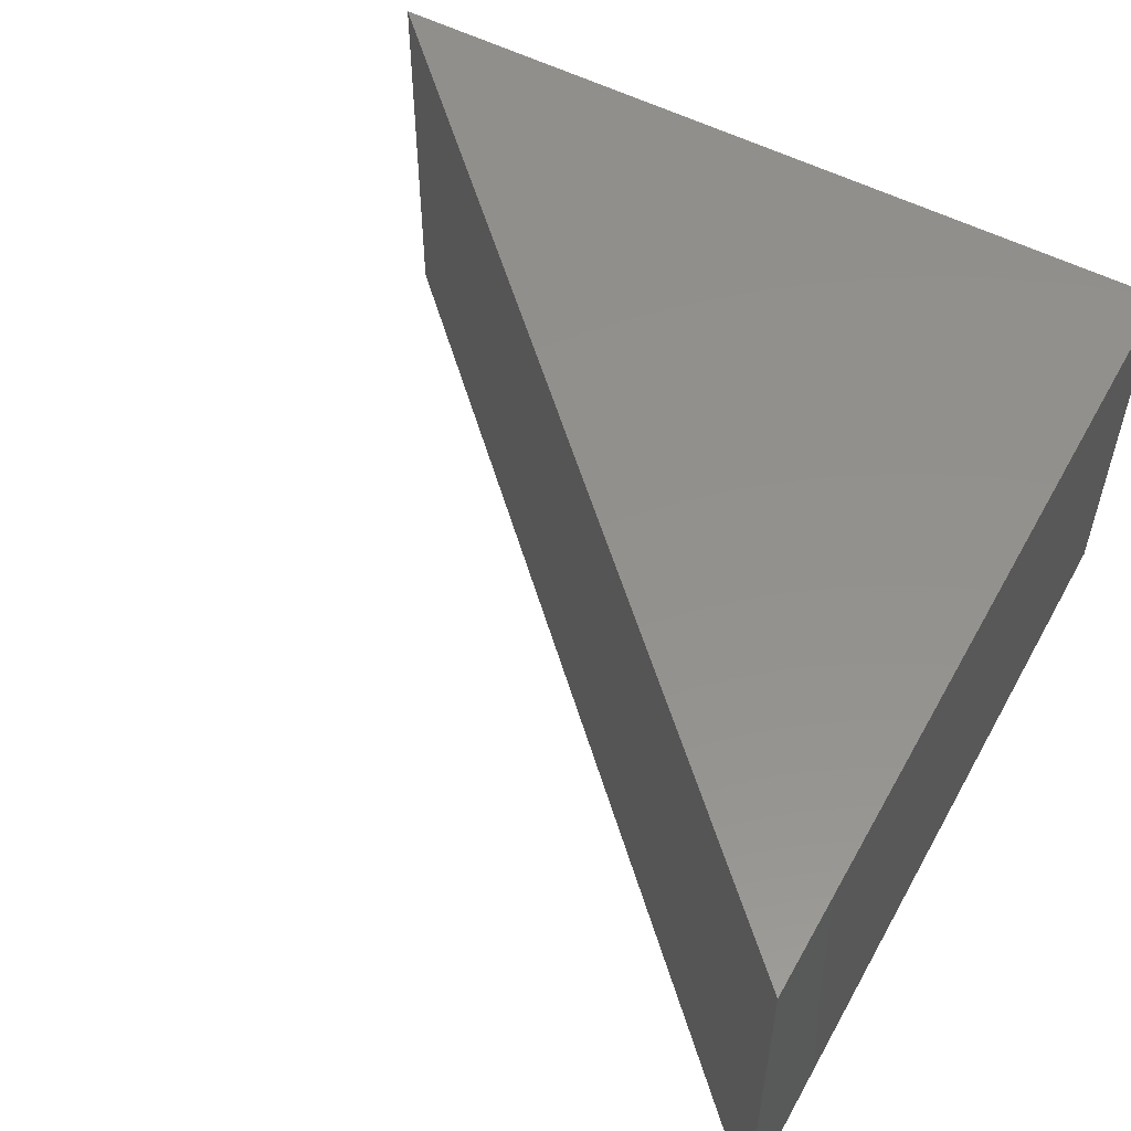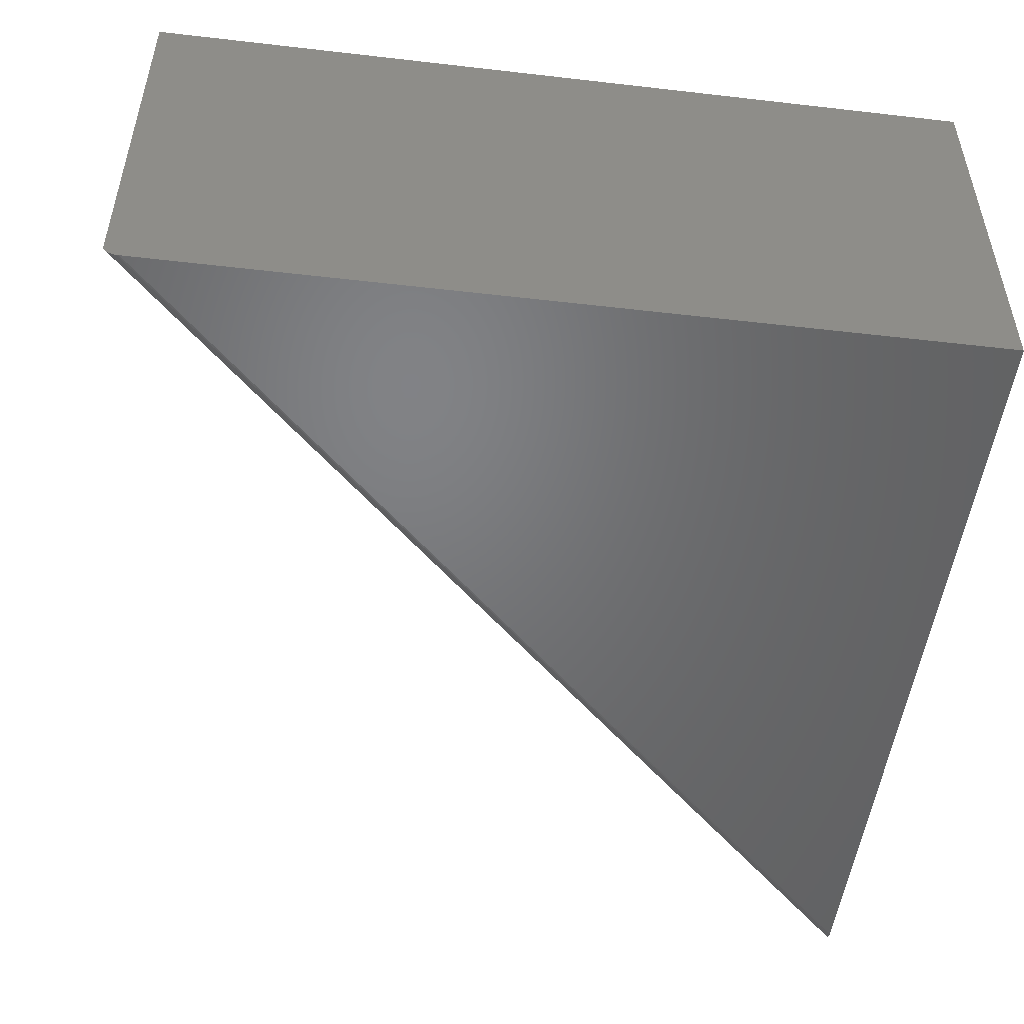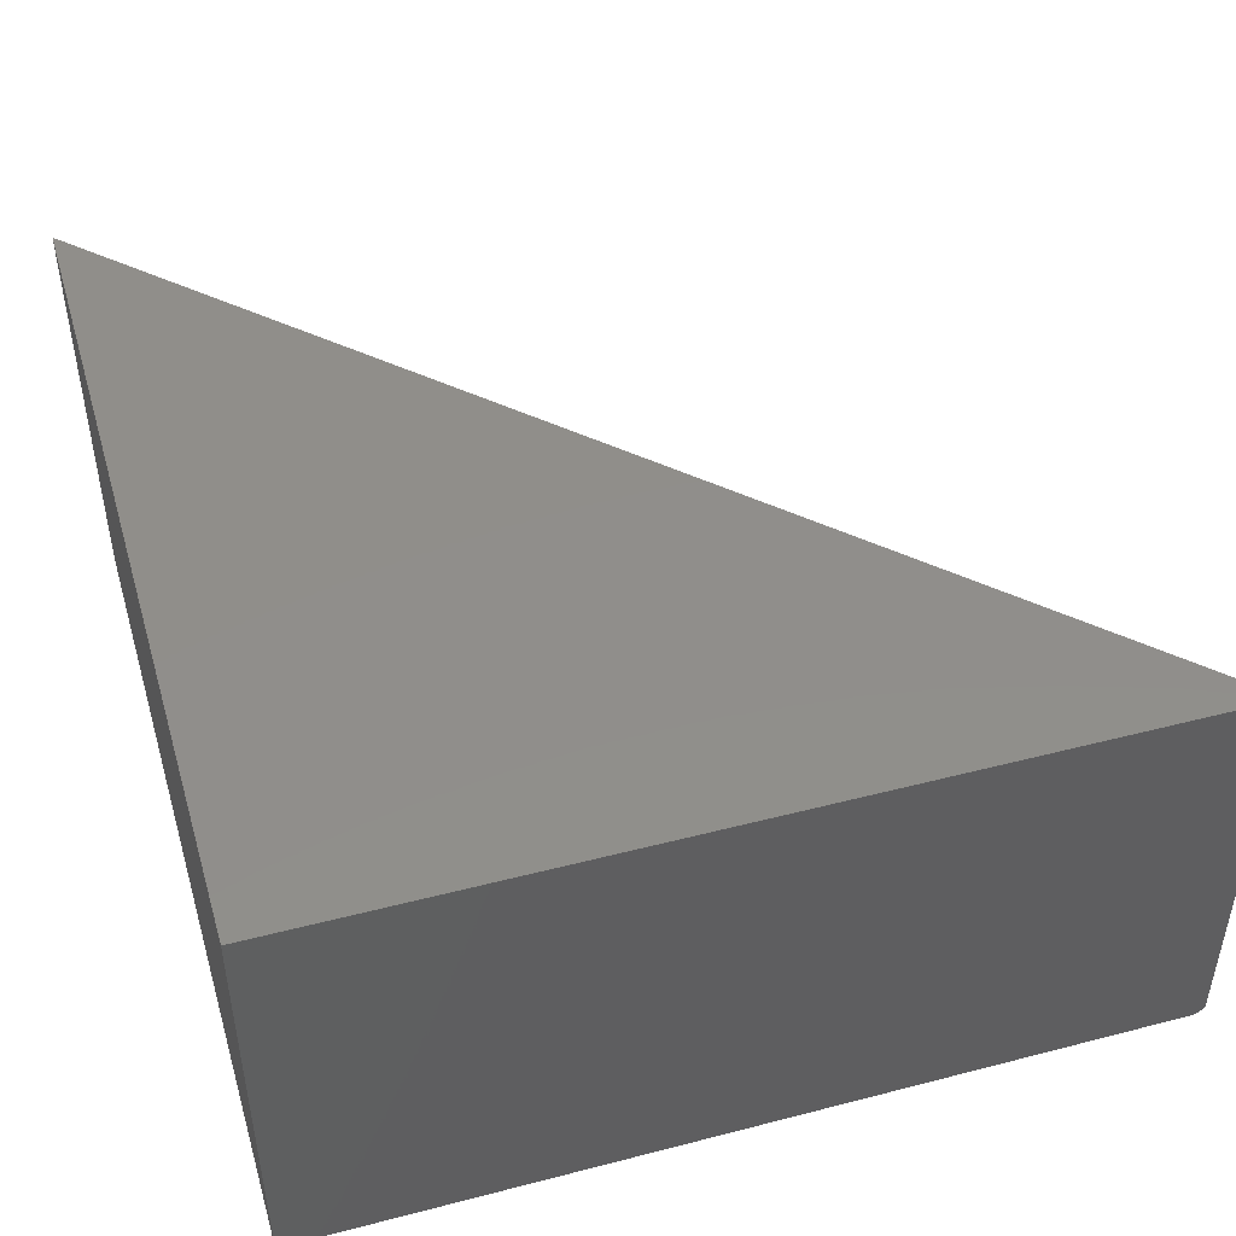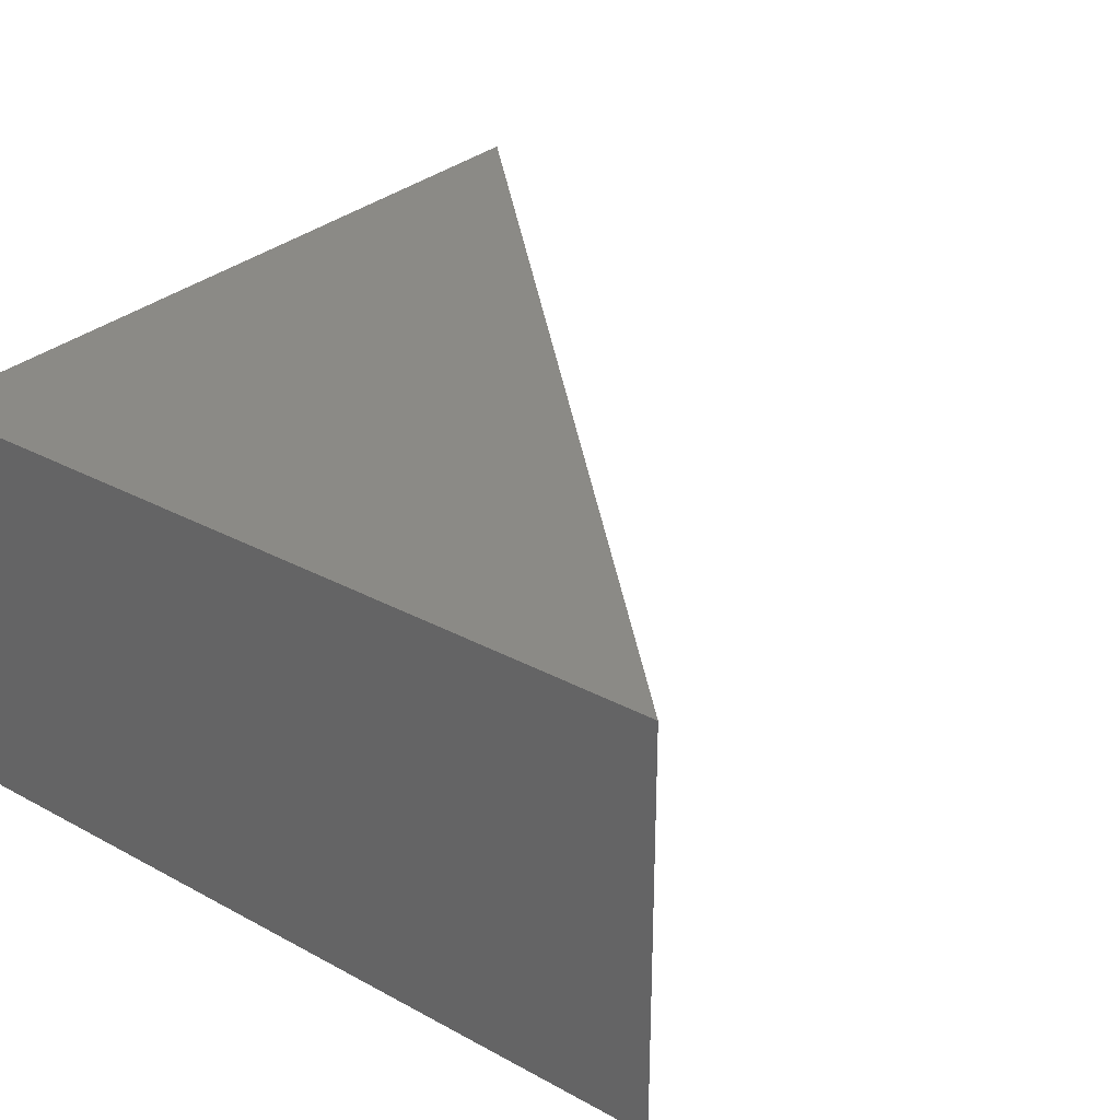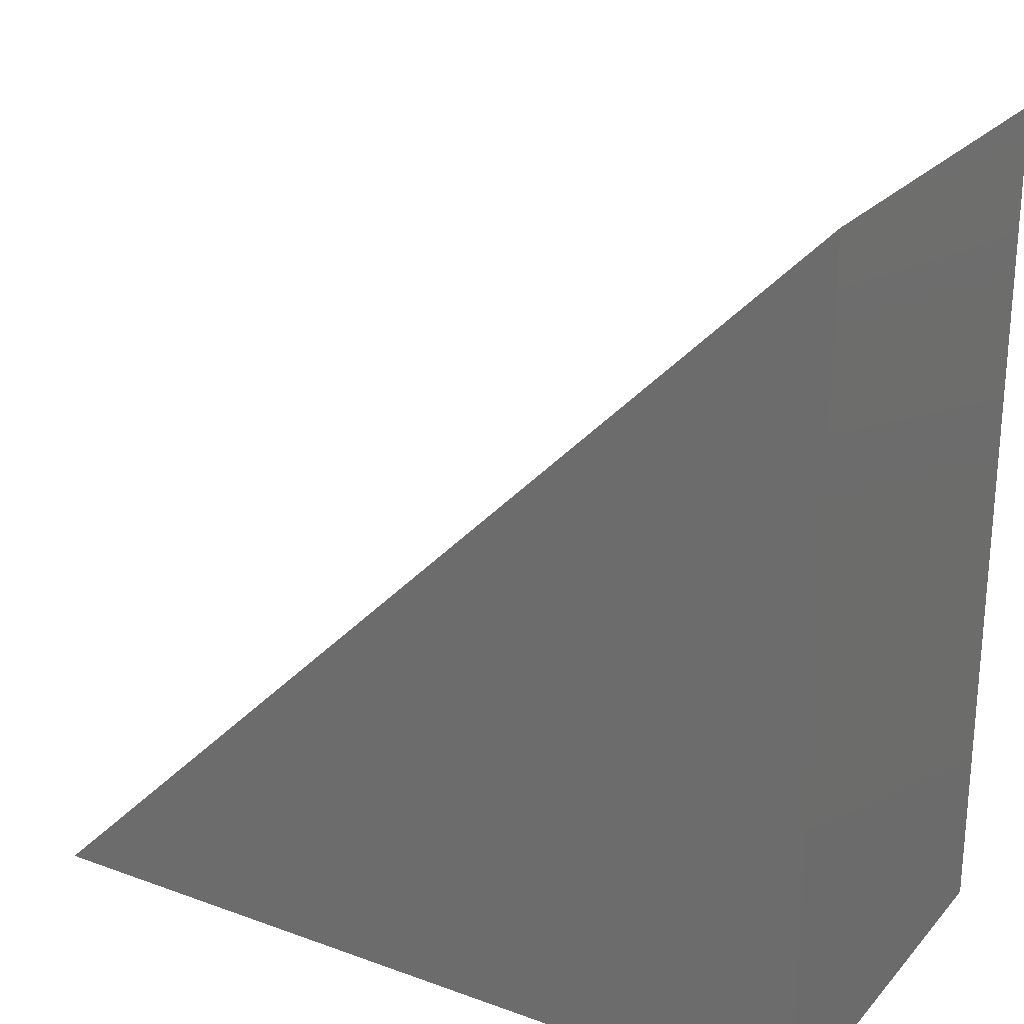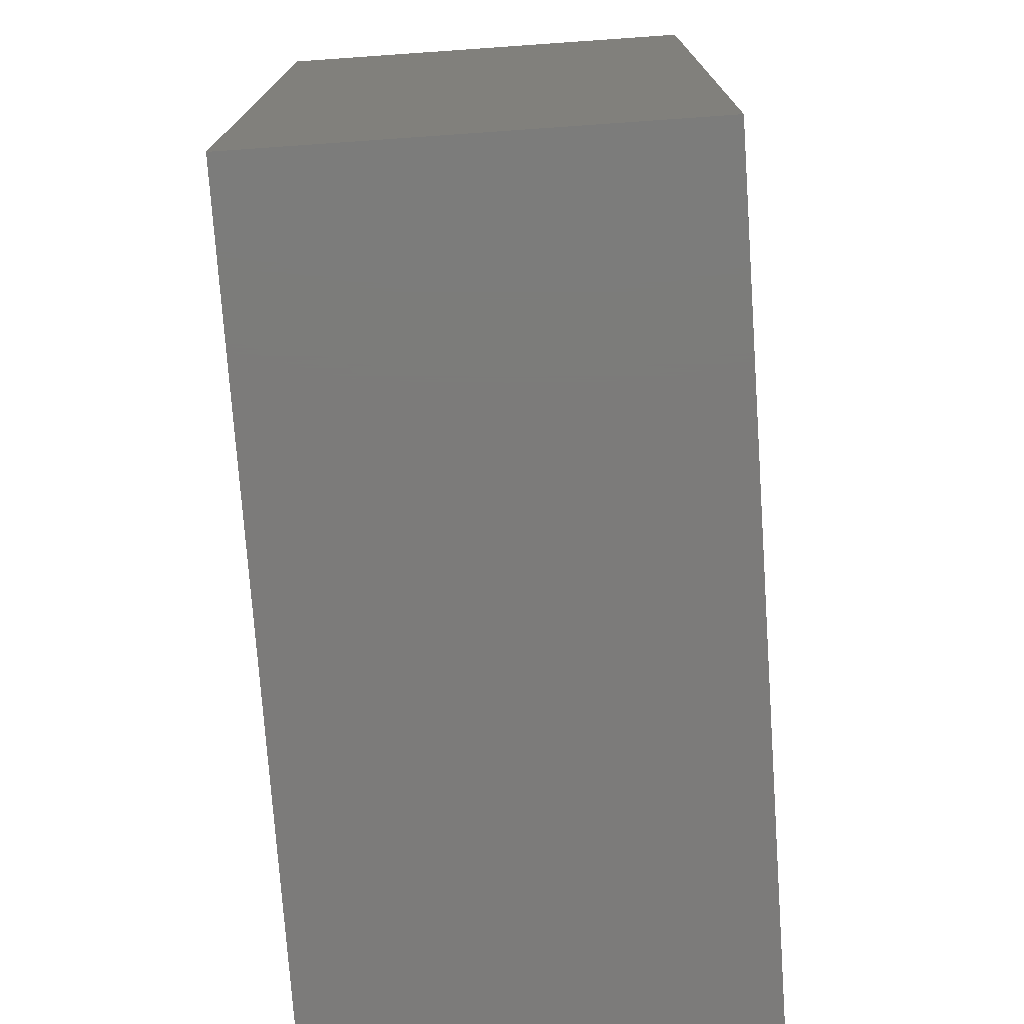
<metadata>
{"format":"stl","ext":"stl","renderer":"f3d","projection":"perspective","resolution":1024,"background":"white","views":[{"elev":54.3,"azim":118.7,"up":"+Y"},{"elev":-50.6,"azim":172.8,"up":"+Y"},{"elev":46.6,"azim":-106.4,"up":"+Y"},{"elev":30.7,"azim":-52.1,"up":"+Y"},{"elev":24.4,"azim":-149.2,"up":"+Z"},{"elev":-74.9,"azim":-86.0,"up":"+Z"}]}
</metadata>
<code>
# stl→obj: 22 verts, 40 faces
v -0.75 -0.3047 0.5983
v -0.75 -0.3047 0
v -0.1517 -0.3047 -3.664e-17
v -0.75 -0.3032 0.6049
v -0.75 -0.3046 0.6001
v -0.75 -0.3043 0.6018
v -0.75 -0.3038 0.6034
v -0.75 0 0
v -0.75 -0.3023 0.6062
v -0.75 -0.3013 0.6074
v -0.75 -0.2991 0.6089
v -0.75 -0.2969 0.6094
v -0.75 4.143e-33 0.6094
v -0.1406 -0.2969 -3.731e-17
v -0.1406 6.765e-17 -3.731e-17
v -0.1411 -0.2991 -3.729e-17
v -0.1426 -0.3013 -3.719e-17
v -0.1451 -0.3032 -3.704e-17
v -0.1438 -0.3023 -3.712e-17
v -0.1466 -0.3038 -3.695e-17
v -0.1482 -0.3043 -3.685e-17
v -0.1499 -0.3046 -3.674e-17
f 1 2 3
f 4 1 5
f 4 5 6
f 4 6 7
f 8 2 1
f 8 1 4
f 8 4 9
f 8 9 10
f 8 10 11
f 8 11 12
f 8 12 13
f 14 15 12
f 12 15 13
f 14 16 17
f 18 17 19
f 3 2 8
f 15 14 17
f 15 17 18
f 15 18 20
f 15 20 21
f 15 21 22
f 15 22 3
f 15 3 8
f 1 22 5
f 1 3 22
f 16 10 17
f 10 9 17
f 17 9 19
f 9 4 19
f 19 4 18
f 4 7 18
f 18 7 20
f 7 6 20
f 20 6 21
f 6 5 21
f 21 5 22
f 14 12 16
f 16 12 11
f 16 11 10
f 13 15 8

</code>
